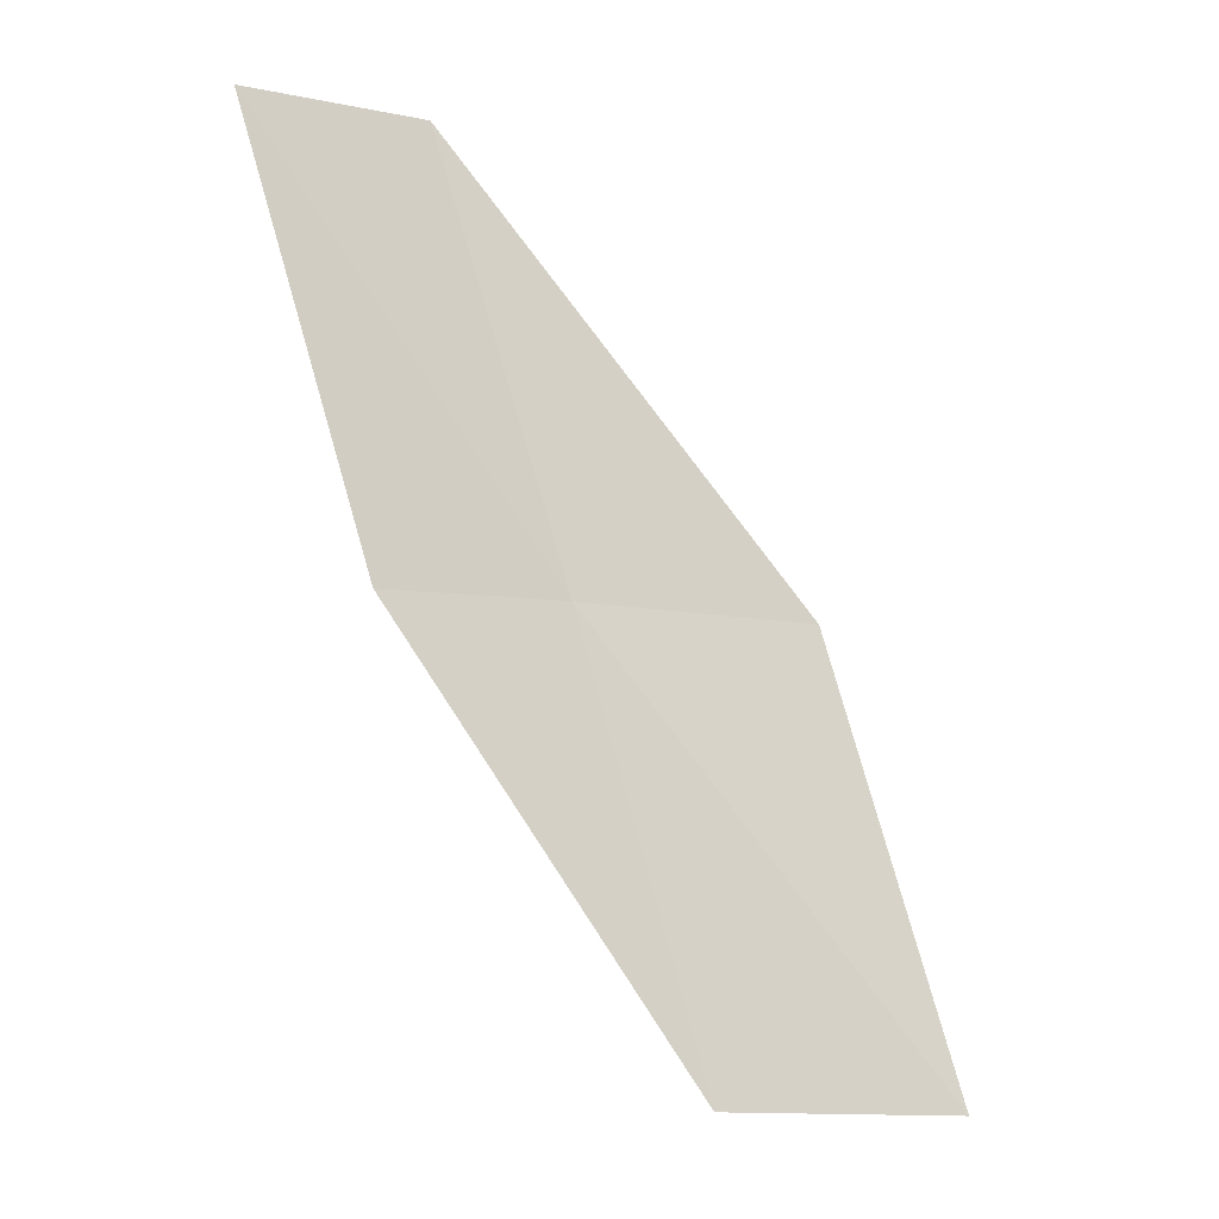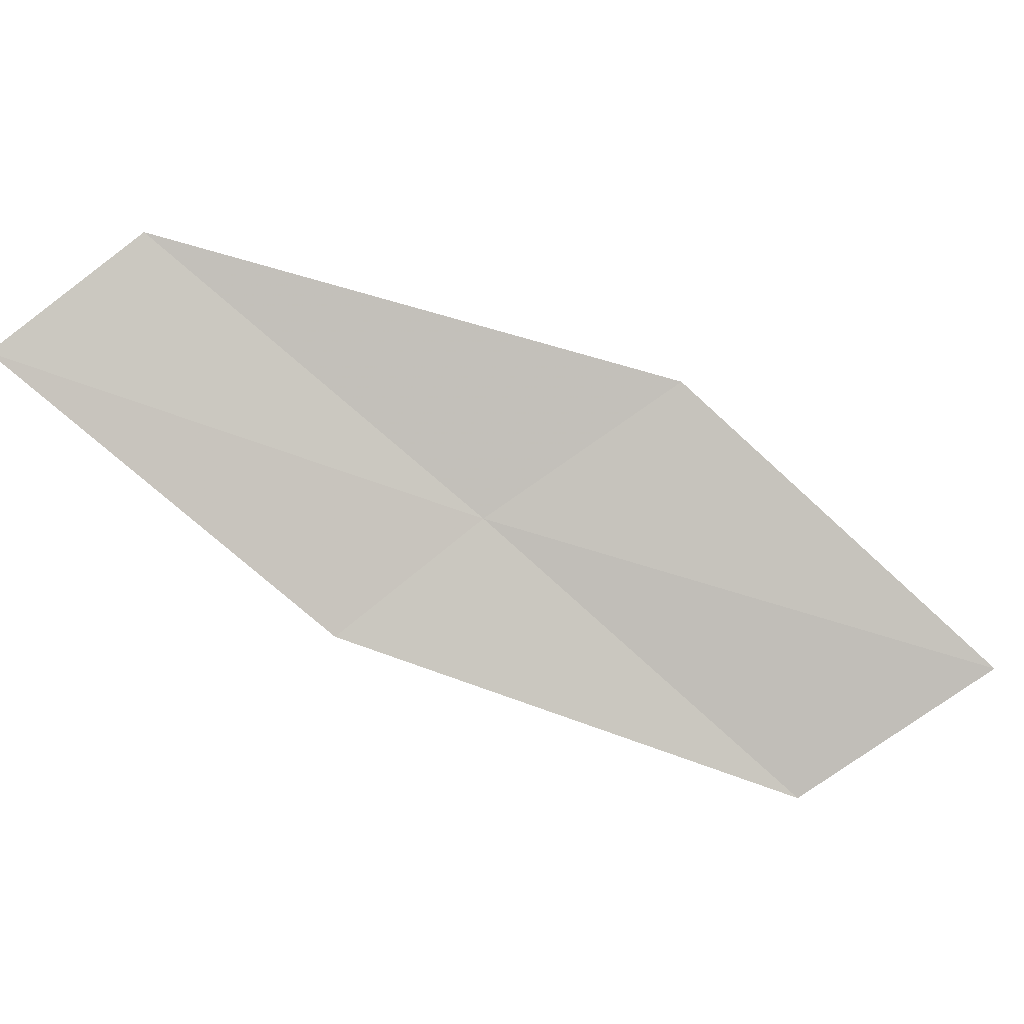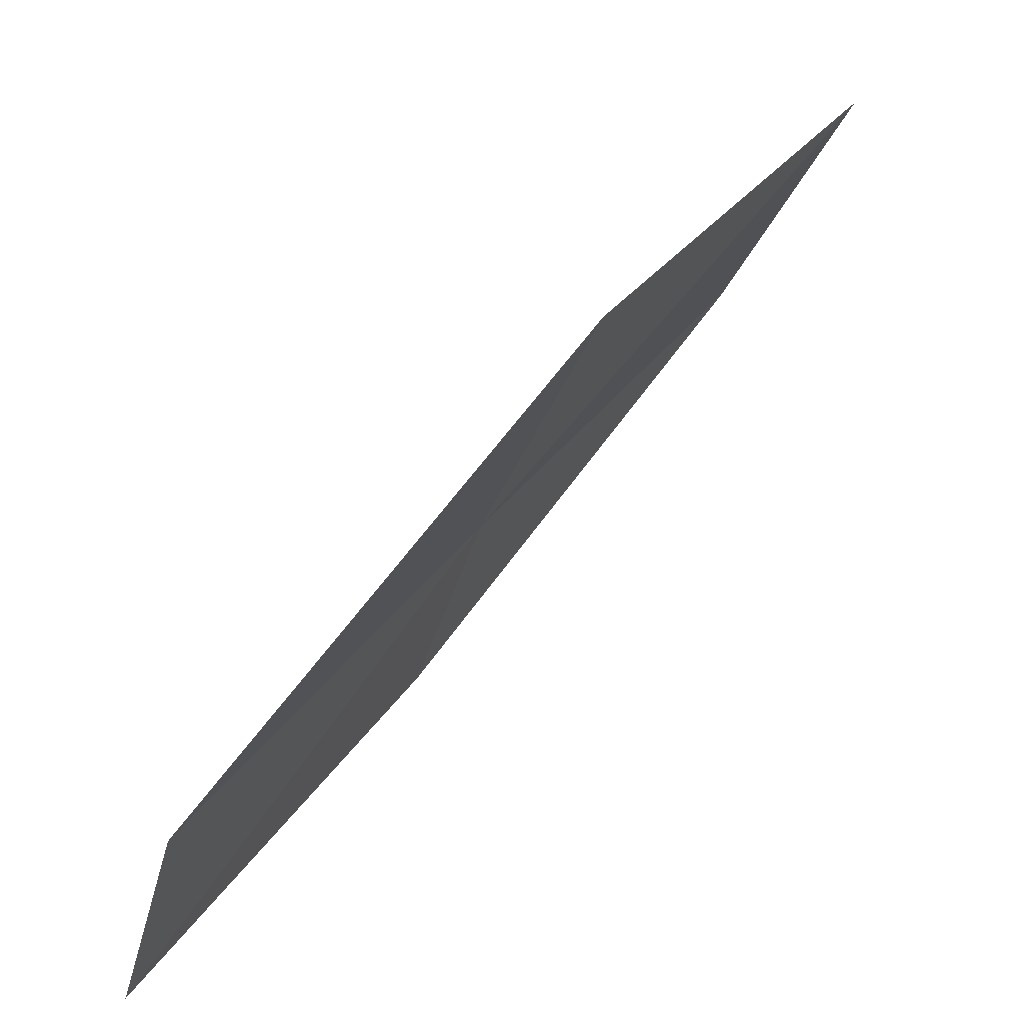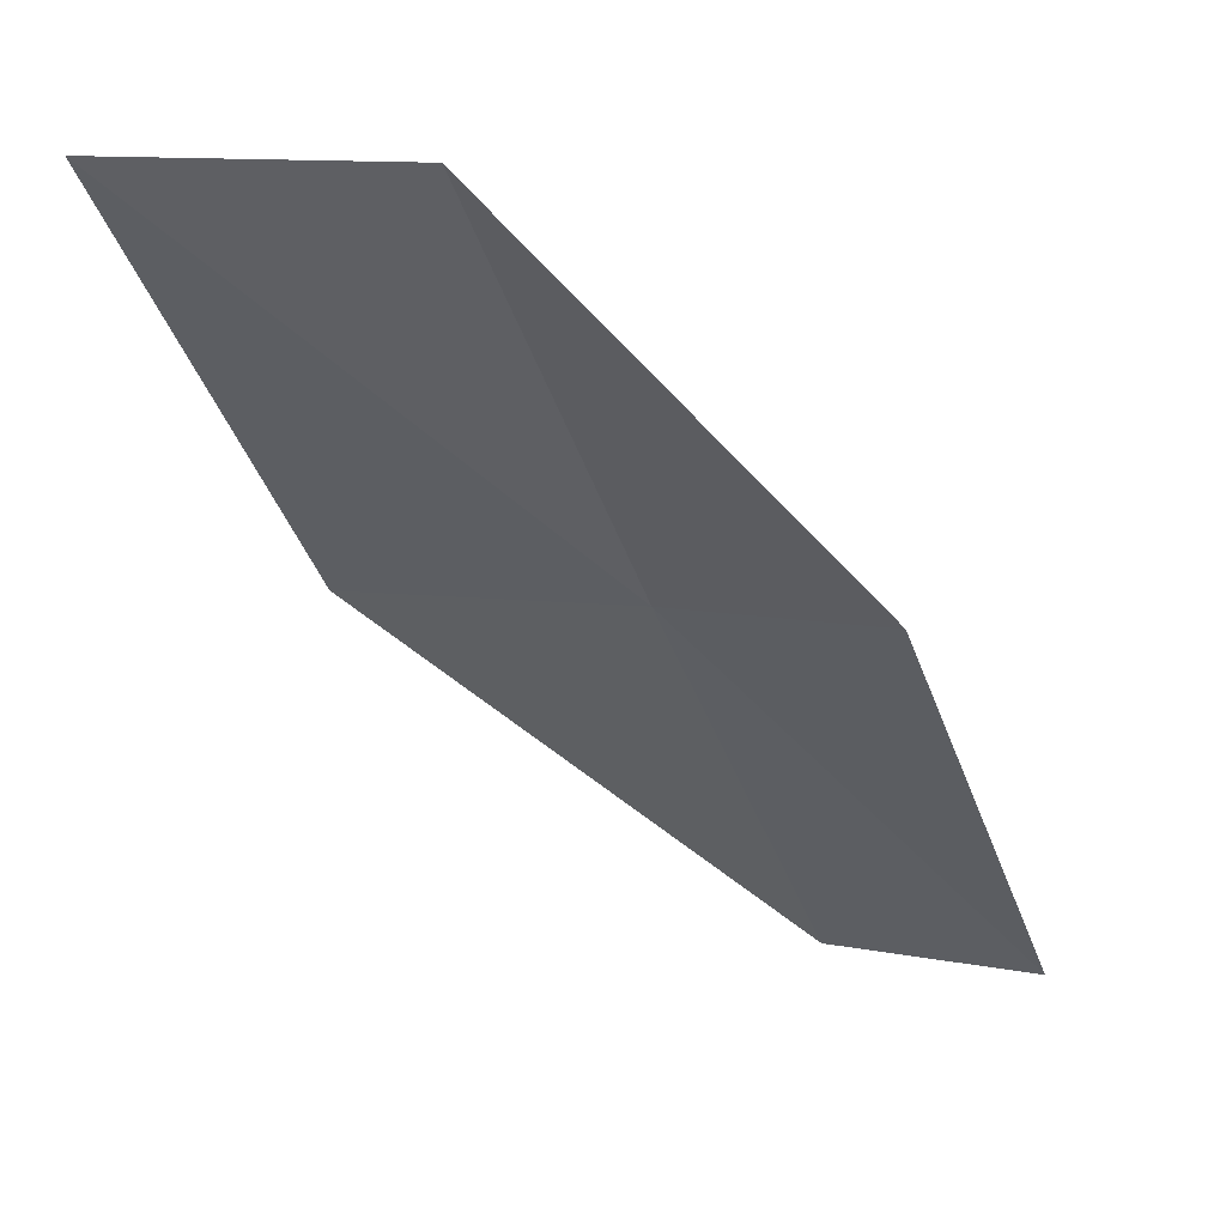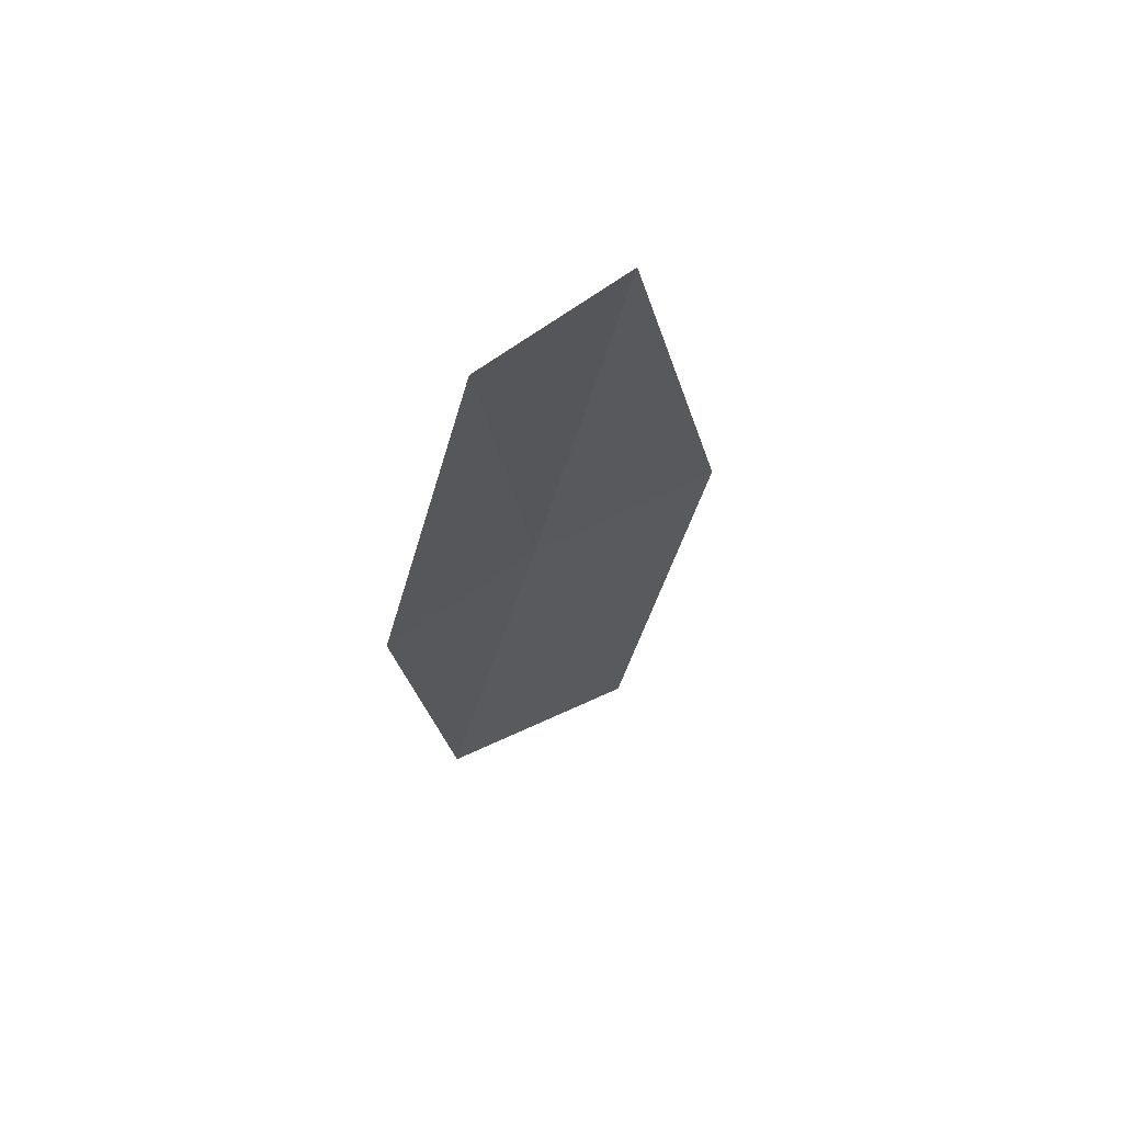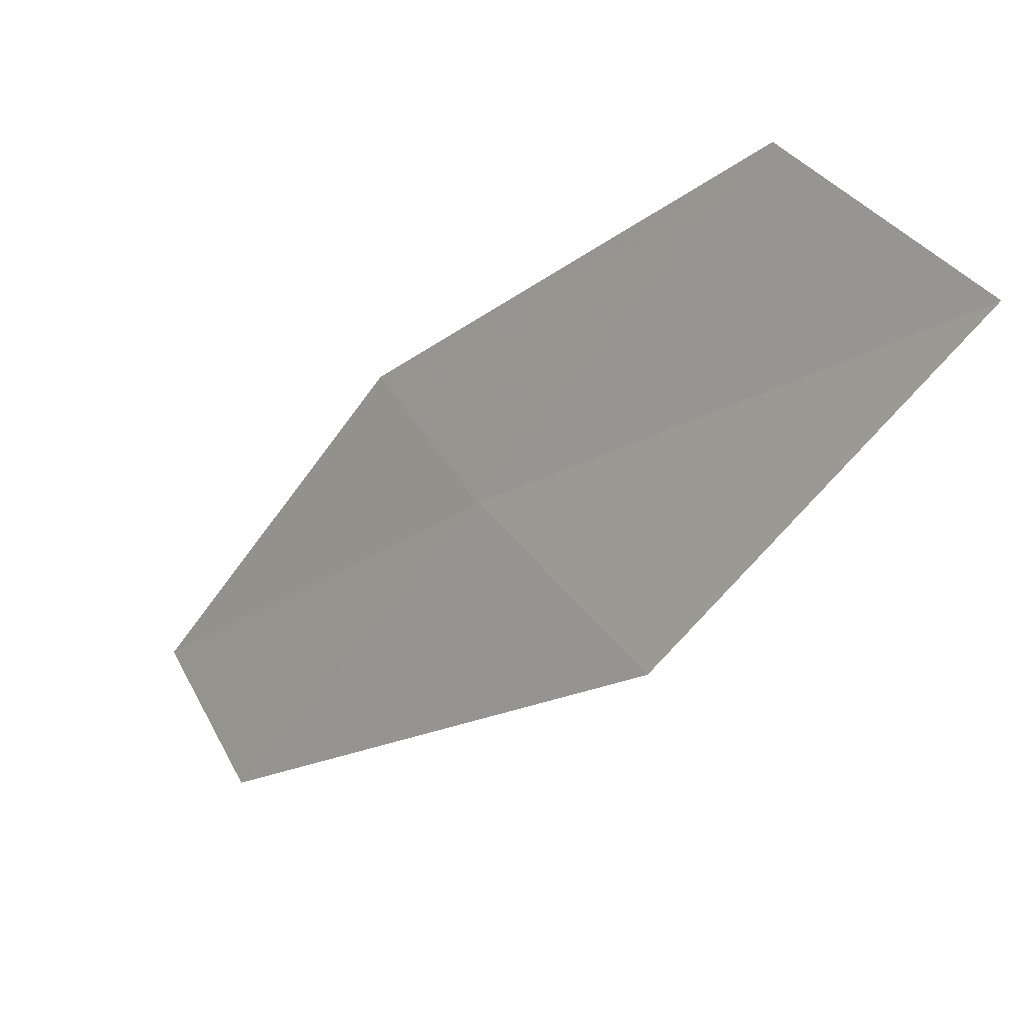
<metadata>
{"format":"obj","ext":"obj","renderer":"f3d","projection":"perspective","resolution":1024,"background":"white","views":[{"elev":-79.0,"azim":169.2,"up":"+Y"},{"elev":-49.2,"azim":-155.5,"up":"+Y"},{"elev":-51.9,"azim":-140.8,"up":"+Z"},{"elev":19.4,"azim":-17.1,"up":"+Z"},{"elev":-10.8,"azim":140.7,"up":"+Y"},{"elev":45.5,"azim":-151.3,"up":"+Z"}]}
</metadata>
<code>
v -14.65 20.03 6
v -12.74 20.17 4
v -13.77 19.47 6
v -13.58 20.77 4
v -15.85 20.61 6
v -15.68 19.23 8
v -16.91 19.75 8
f 1 3 2
f 1 2 4
f 1 4 5
f 1 6 3
f 1 7 6
f 1 5 7

</code>
